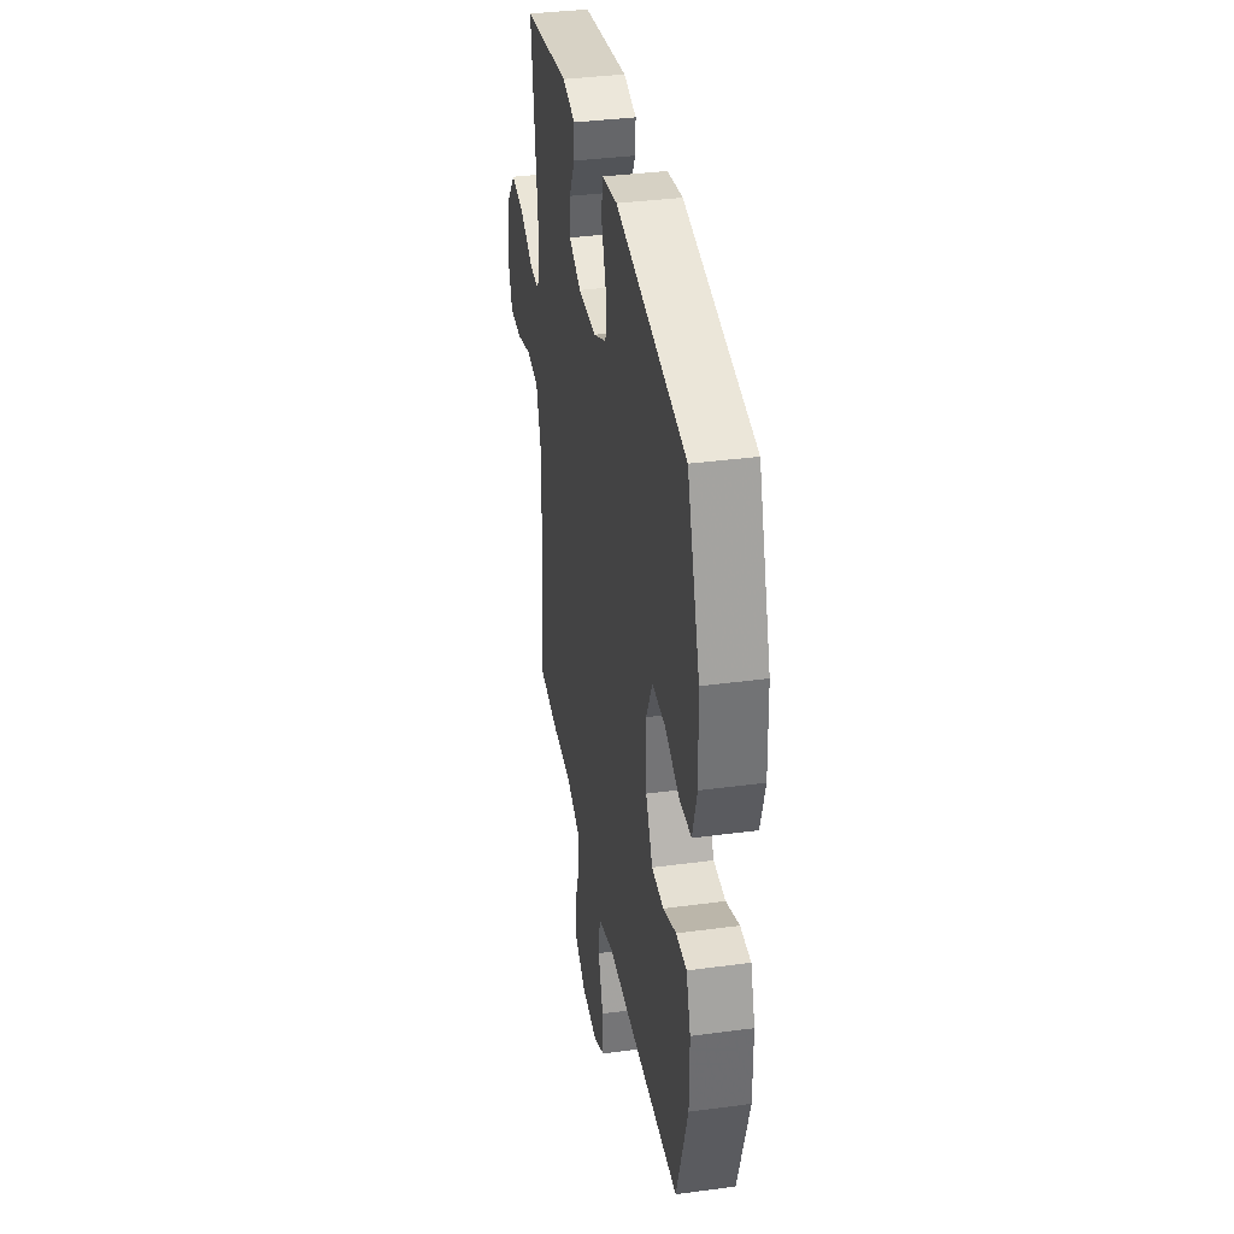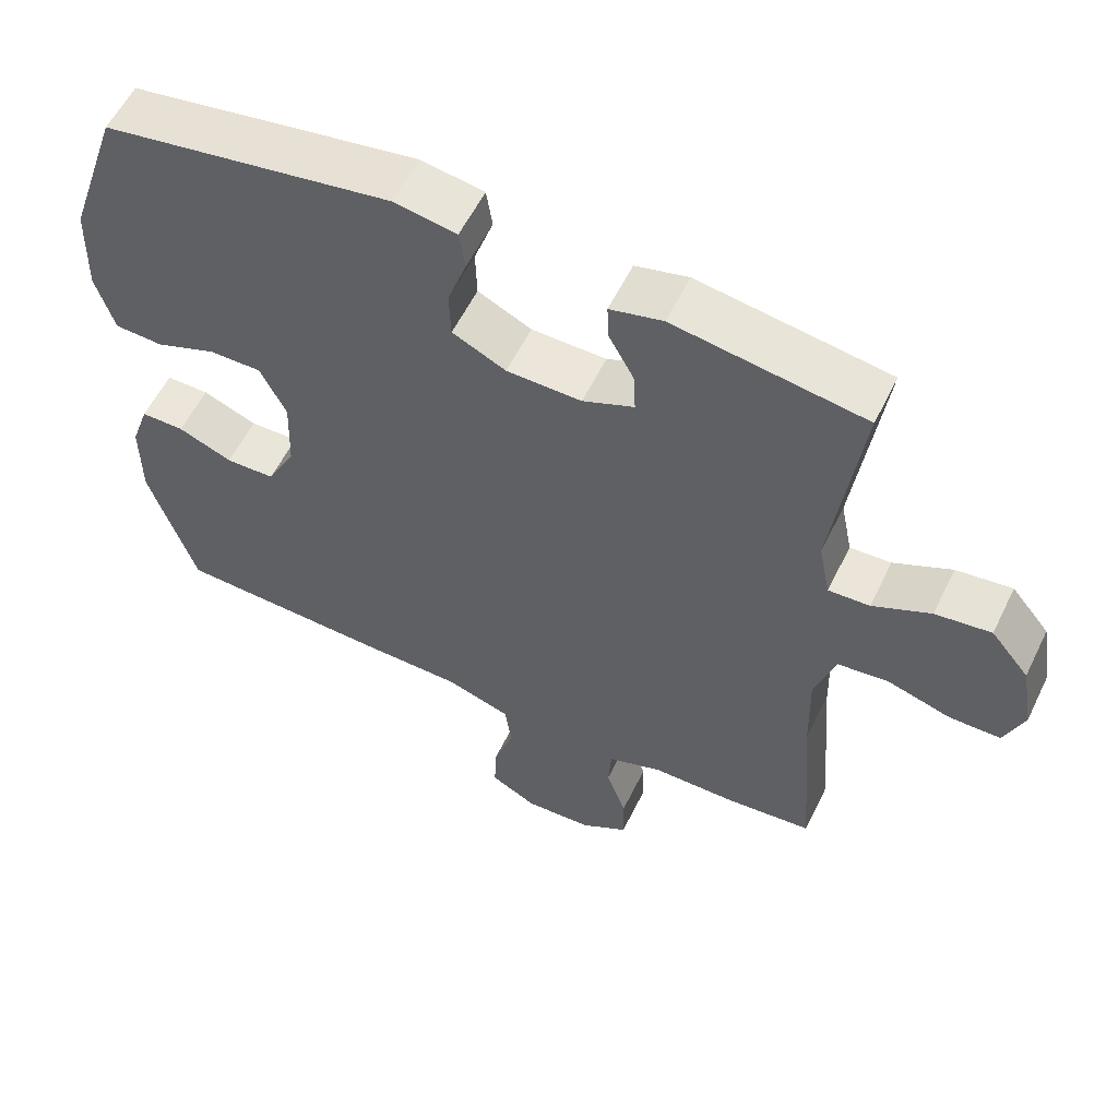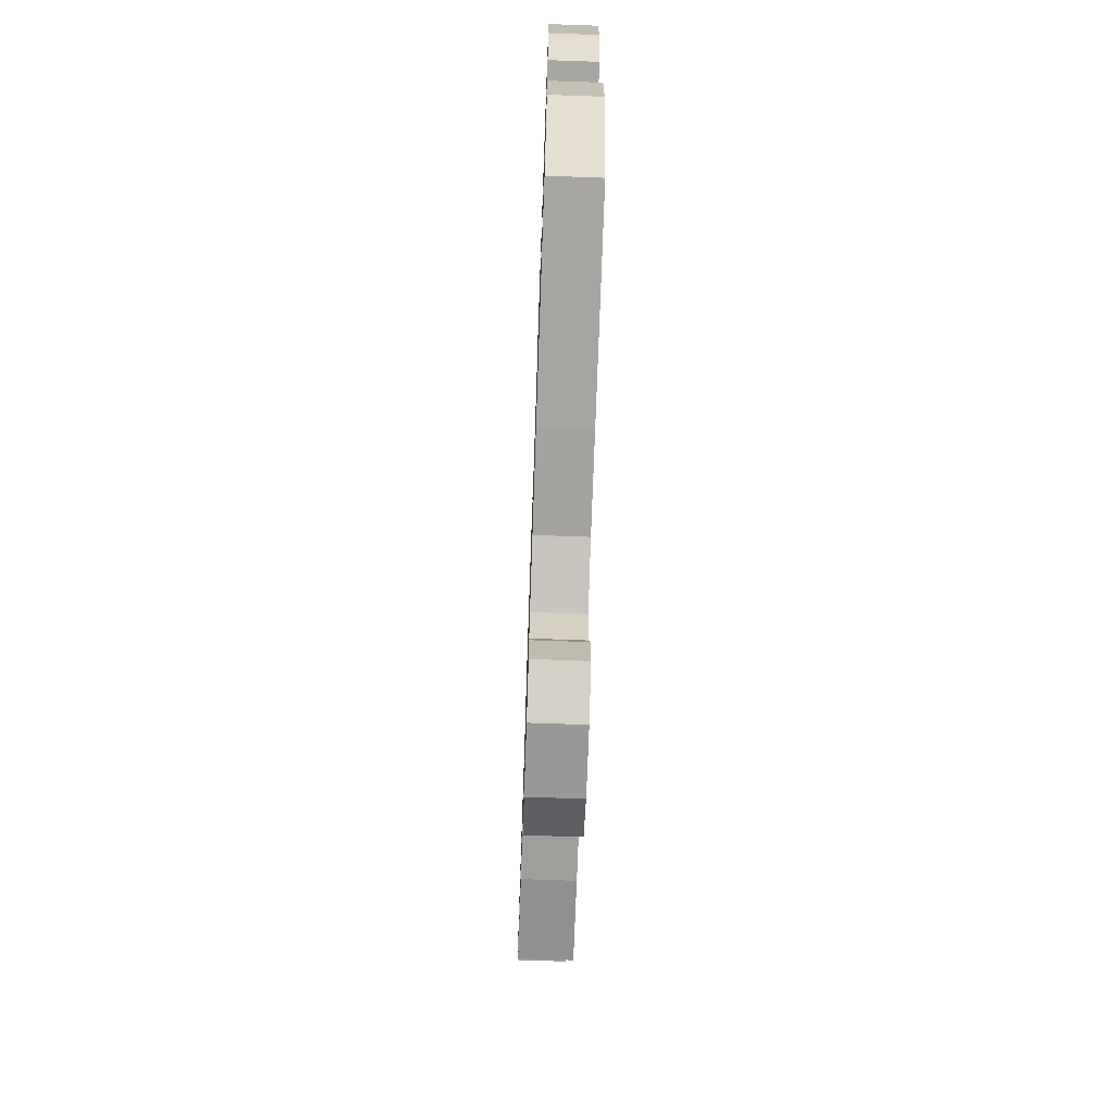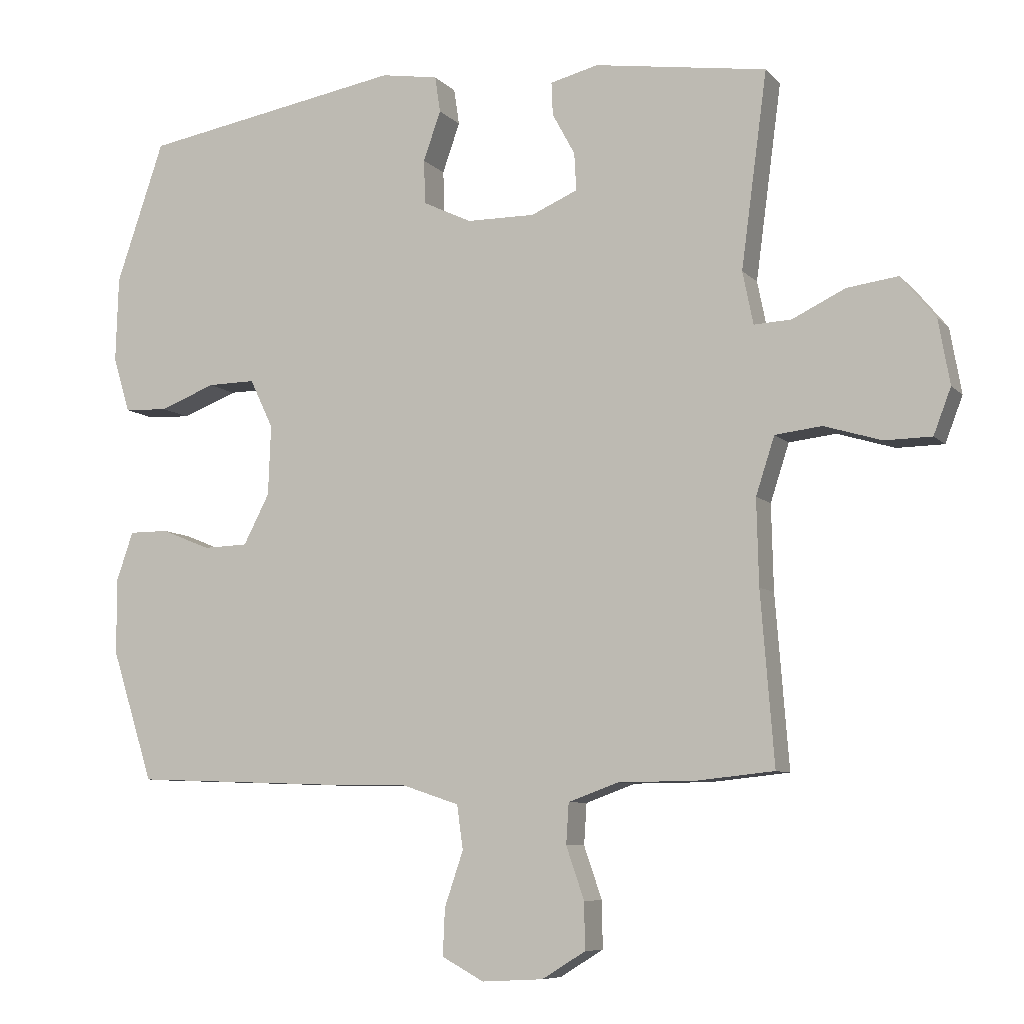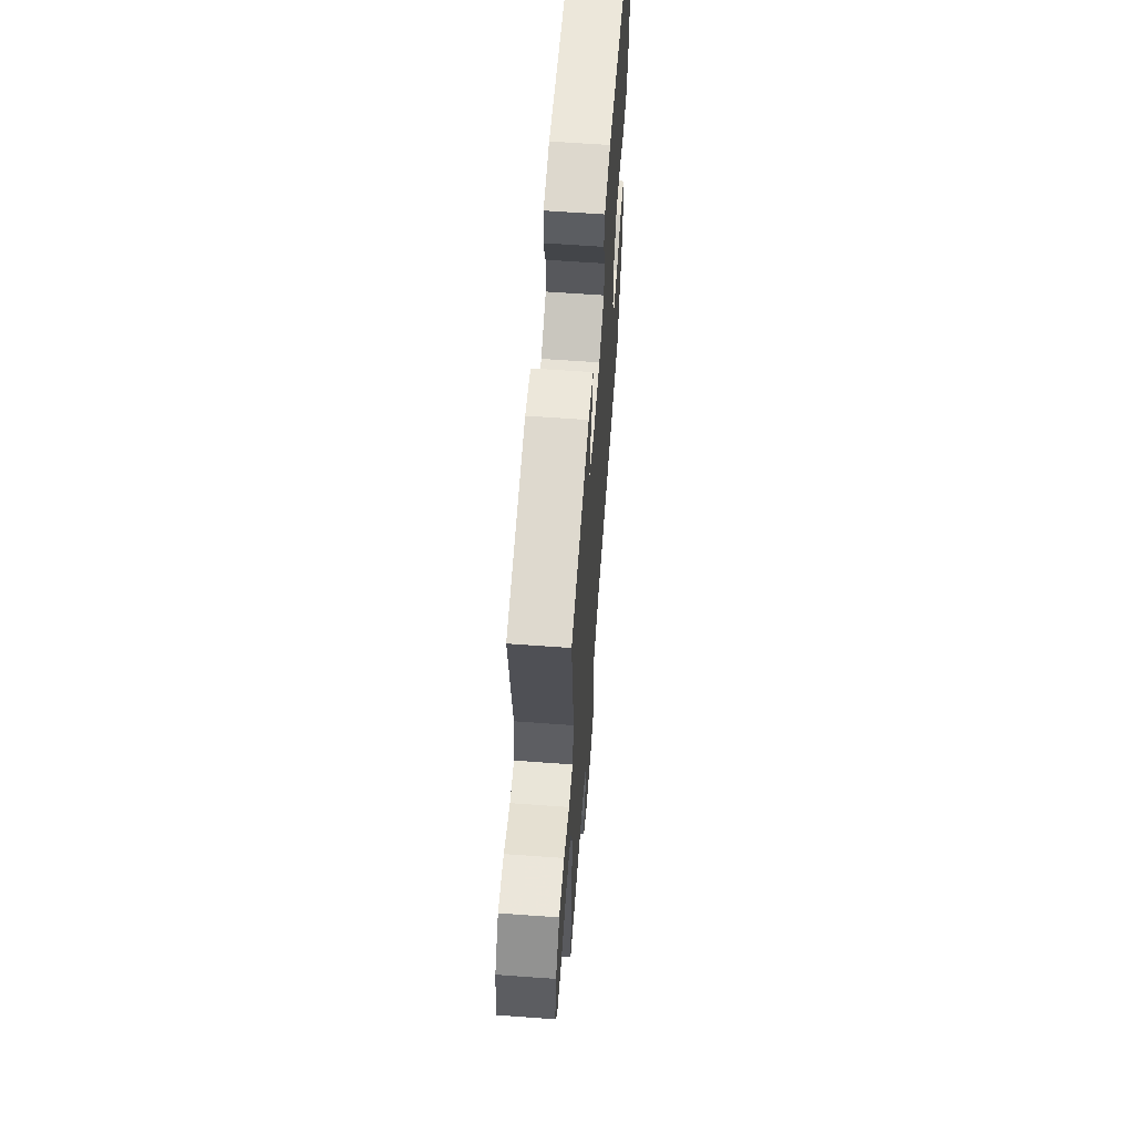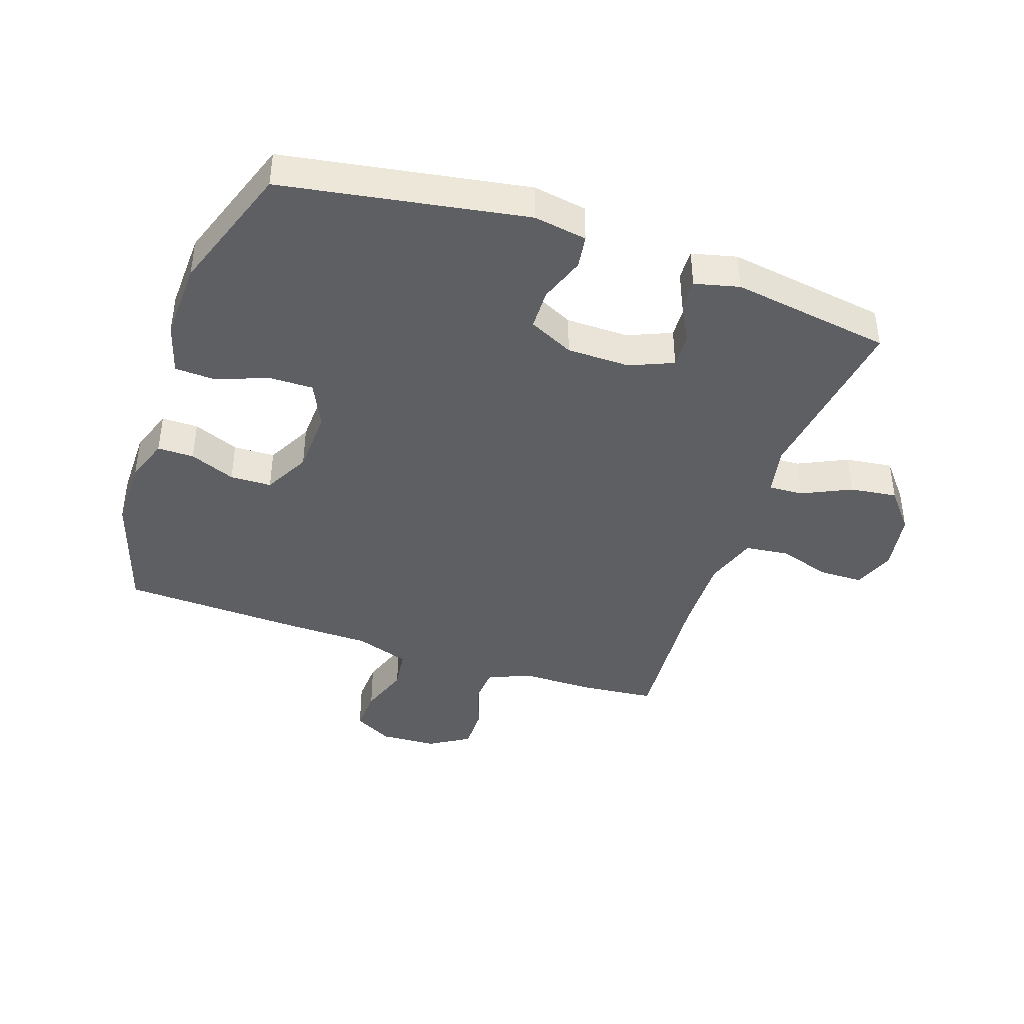
<metadata>
{"format":"obj","ext":"obj","renderer":"f3d","projection":"perspective","resolution":1024,"background":"white","views":[{"elev":36.4,"azim":-99.9,"up":"+Z"},{"elev":57.5,"azim":25.9,"up":"+Z"},{"elev":-71.6,"azim":-92.0,"up":"+Z"},{"elev":-7.8,"azim":23.0,"up":"+Z"},{"elev":62.9,"azim":94.2,"up":"+Z"},{"elev":-41.4,"azim":-19.0,"up":"+Y"}]}
</metadata>
<code>
v 0.5 0.07 0.5
v 0.461 0.07 0.208
v 0.477 0.07 0.129
v 0.533 0.07 0.132
v 0.612 0.07 0.17
v 0.688 0.07 0.18
v 0.74 0.07 0.117
v 0.757 0.07 0.02
v 0.731 0.07 -0.048
v 0.661 0.07 -0.049
v 0.575 0.07 -0.023
v 0.505 0.07 -0.031
v 0.477 0.07 -0.117
v 0.48 0.07 -0.245
v 0.5 0.07 -0.5
v 0.384 0.07 -0.512
v 0.268 0.07 -0.513
v 0.193 0.07 -0.54
v 0.189 0.07 -0.601
v 0.216 0.07 -0.679
v 0.217 0.07 -0.749
v 0.152 0.07 -0.789
v 0.06 0.07 -0.794
v -0.003 0.07 -0.76
v 0 0.07 -0.69
v 0.028 0.07 -0.608
v 0.019 0.07 -0.542
v -0.069 0.07 -0.513
v -0.202 0.07 -0.511
v -0.5 0.07 -0.5
v -0.563 0.07 -0.303
v -0.563 0.07 -0.189
v -0.538 0.07 -0.117
v -0.479 0.07 -0.117
v -0.405 0.07 -0.147
v -0.338 0.07 -0.145
v -0.299 0.07 -0.07
v -0.295 0.07 0.035
v -0.33 0.07 0.108
v -0.402 0.07 0.107
v -0.485 0.07 0.075
v -0.551 0.07 0.078
v -0.576 0.07 0.161
v -0.572 0.07 0.289
v -0.5 0.07 0.5
v -0.107 0.07 0.567
v -0.021 0.07 0.553
v -0.013 0.07 0.499
v -0.039 0.07 0.425
v -0.037 0.07 0.359
v 0.036 0.07 0.324
v 0.138 0.07 0.323
v 0.208 0.07 0.353
v 0.205 0.07 0.409
v 0.171 0.07 0.472
v 0.169 0.07 0.521
v 0.241 0.07 0.539
v 0.5 0 0.5
v 0.461 0 0.208
v 0.477 0 0.129
v 0.533 0 0.132
v 0.612 0 0.17
v 0.688 0 0.18
v 0.74 0 0.117
v 0.757 0 0.02
v 0.731 0 -0.048
v 0.661 0 -0.049
v 0.575 0 -0.023
v 0.505 0 -0.031
v 0.477 0 -0.117
v 0.48 0 -0.245
v 0.5 0 -0.5
v 0.384 0 -0.512
v 0.268 0 -0.513
v 0.193 0 -0.54
v 0.189 0 -0.601
v 0.216 0 -0.679
v 0.217 0 -0.749
v 0.152 0 -0.789
v 0.06 0 -0.794
v -0.003 0 -0.76
v 0 0 -0.69
v 0.028 0 -0.608
v 0.019 0 -0.542
v -0.069 0 -0.513
v -0.202 0 -0.511
v -0.5 0 -0.5
v -0.563 0 -0.303
v -0.563 0 -0.189
v -0.538 0 -0.117
v -0.479 0 -0.117
v -0.405 0 -0.147
v -0.338 0 -0.145
v -0.299 0 -0.07
v -0.295 0 0.035
v -0.33 0 0.108
v -0.402 0 0.107
v -0.485 0 0.075
v -0.551 0 0.078
v -0.576 0 0.161
v -0.572 0 0.289
v -0.5 0 0.5
v -0.107 0 0.567
v -0.021 0 0.553
v -0.013 0 0.499
v -0.039 0 0.425
v -0.037 0 0.359
v 0.036 0 0.324
v 0.138 0 0.323
v 0.208 0 0.353
v 0.205 0 0.409
v 0.171 0 0.472
v 0.169 0 0.521
v 0.241 0 0.539
f 54 55 56 57
f 53 54 57 1
f 46 47 48 49
f 46 49 50
f 45 46 50
f 44 45 50 51
f 40 41 42 43
f 39 40 43 44
f 32 33 34 35
f 32 35 36
f 31 32 36
f 28 29 30 31
f 27 28 31 36
f 23 24 25 26
f 23 26 27
f 22 23 27
f 19 20 21 22
f 18 19 22 27
f 17 18 27 36
f 14 15 16 17
f 13 14 17 36
f 8 9 10 11
f 8 11 12
f 7 8 12
f 4 5 6 7
f 3 4 7 12
f 2 3 12 13
f 53 1 2
f 52 53 2 13
f 39 44 51 52
f 38 39 52 13
f 37 38 13
f 13 36 37
f 114 113 112 111
f 58 114 111 110
f 106 105 104 103
f 107 106 103
f 107 103 102
f 108 107 102 101
f 100 99 98 97
f 101 100 97 96
f 92 91 90 89
f 93 92 89
f 93 89 88
f 88 87 86 85
f 93 88 85 84
f 83 82 81 80
f 84 83 80
f 84 80 79
f 79 78 77 76
f 84 79 76 75
f 93 84 75 74
f 74 73 72 71
f 93 74 71 70
f 68 67 66 65
f 69 68 65
f 69 65 64
f 64 63 62 61
f 69 64 61 60
f 70 69 60 59
f 59 58 110
f 70 59 110 109
f 109 108 101 96
f 70 109 96 95
f 70 95 94
f 94 93 70
f 1 58 59 2
f 2 59 60 3
f 3 60 61 4
f 4 61 62 5
f 5 62 63 6
f 6 63 64 7
f 7 64 65 8
f 8 65 66 9
f 9 66 67 10
f 10 67 68 11
f 11 68 69 12
f 12 69 70 13
f 13 70 71 14
f 14 71 72 15
f 15 72 73 16
f 16 73 74 17
f 17 74 75 18
f 18 75 76 19
f 19 76 77 20
f 20 77 78 21
f 21 78 79 22
f 22 79 80 23
f 23 80 81 24
f 24 81 82 25
f 25 82 83 26
f 26 83 84 27
f 27 84 85 28
f 28 85 86 29
f 29 86 87 30
f 30 87 88 31
f 31 88 89 32
f 32 89 90 33
f 33 90 91 34
f 34 91 92 35
f 35 92 93 36
f 36 93 94 37
f 37 94 95 38
f 38 95 96 39
f 39 96 97 40
f 40 97 98 41
f 41 98 99 42
f 42 99 100 43
f 43 100 101 44
f 44 101 102 45
f 45 102 103 46
f 46 103 104 47
f 47 104 105 48
f 48 105 106 49
f 49 106 107 50
f 50 107 108 51
f 51 108 109 52
f 52 109 110 53
f 53 110 111 54
f 54 111 112 55
f 55 112 113 56
f 56 113 114 57
f 57 114 58 1

</code>
